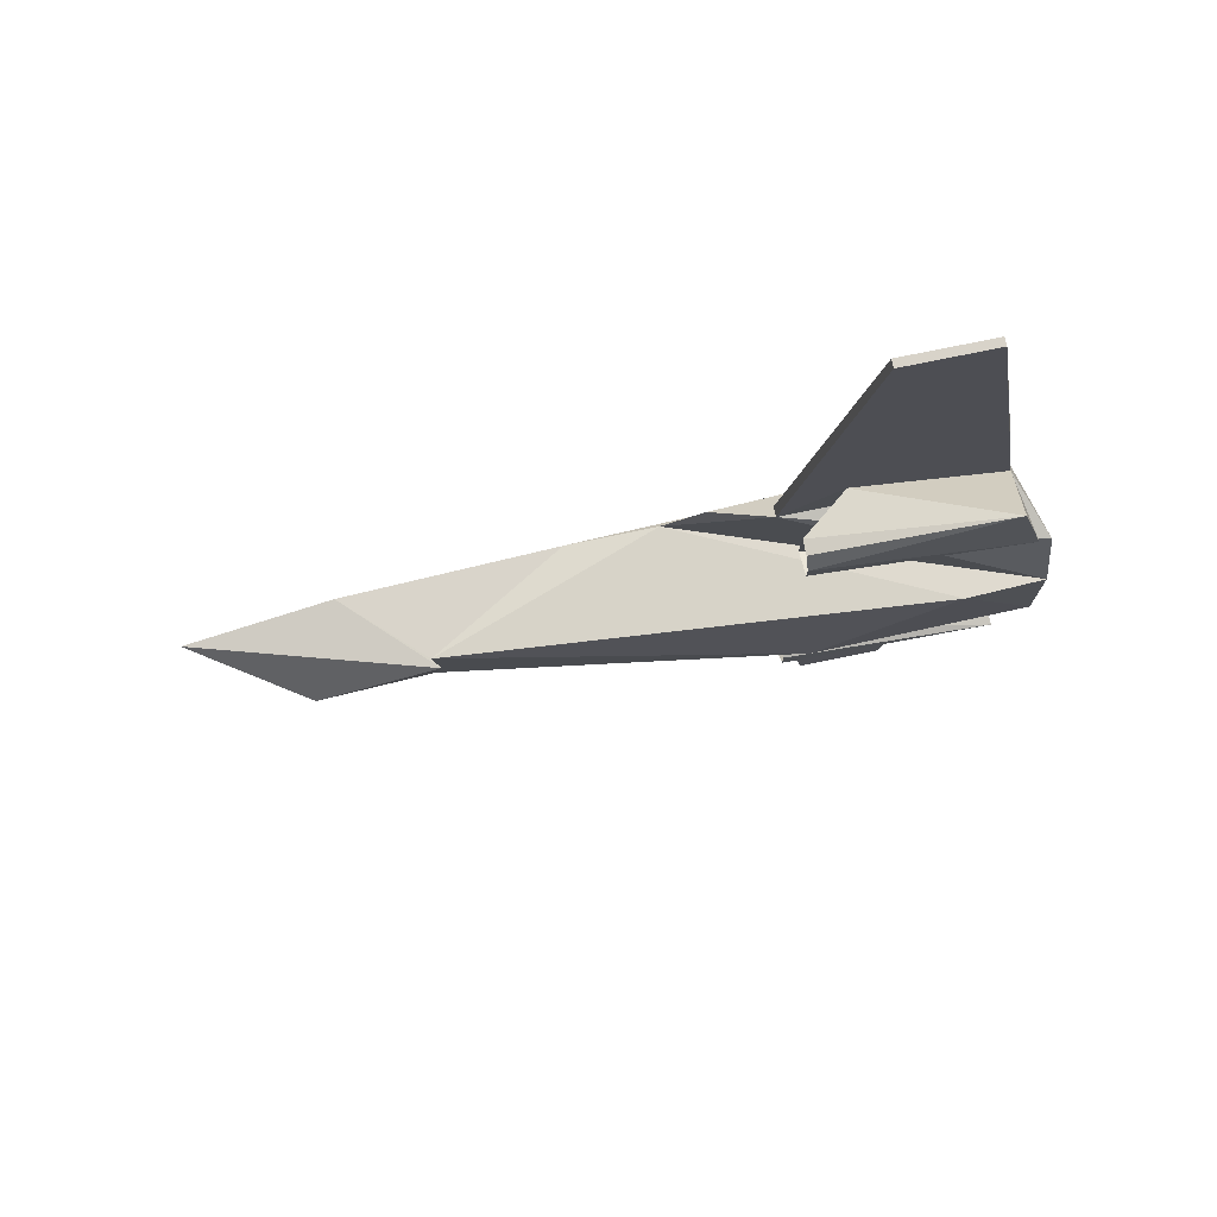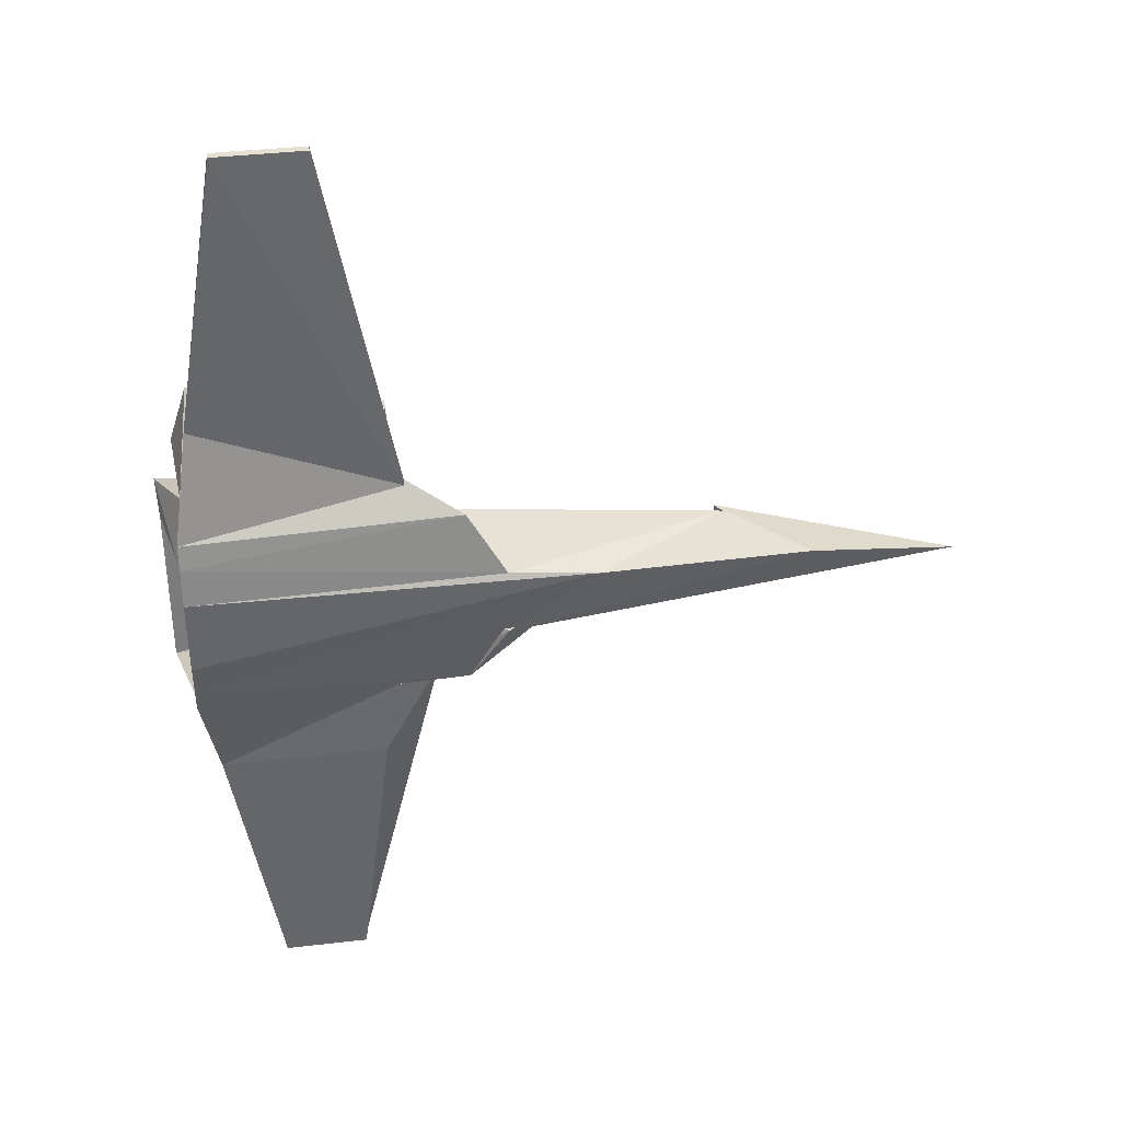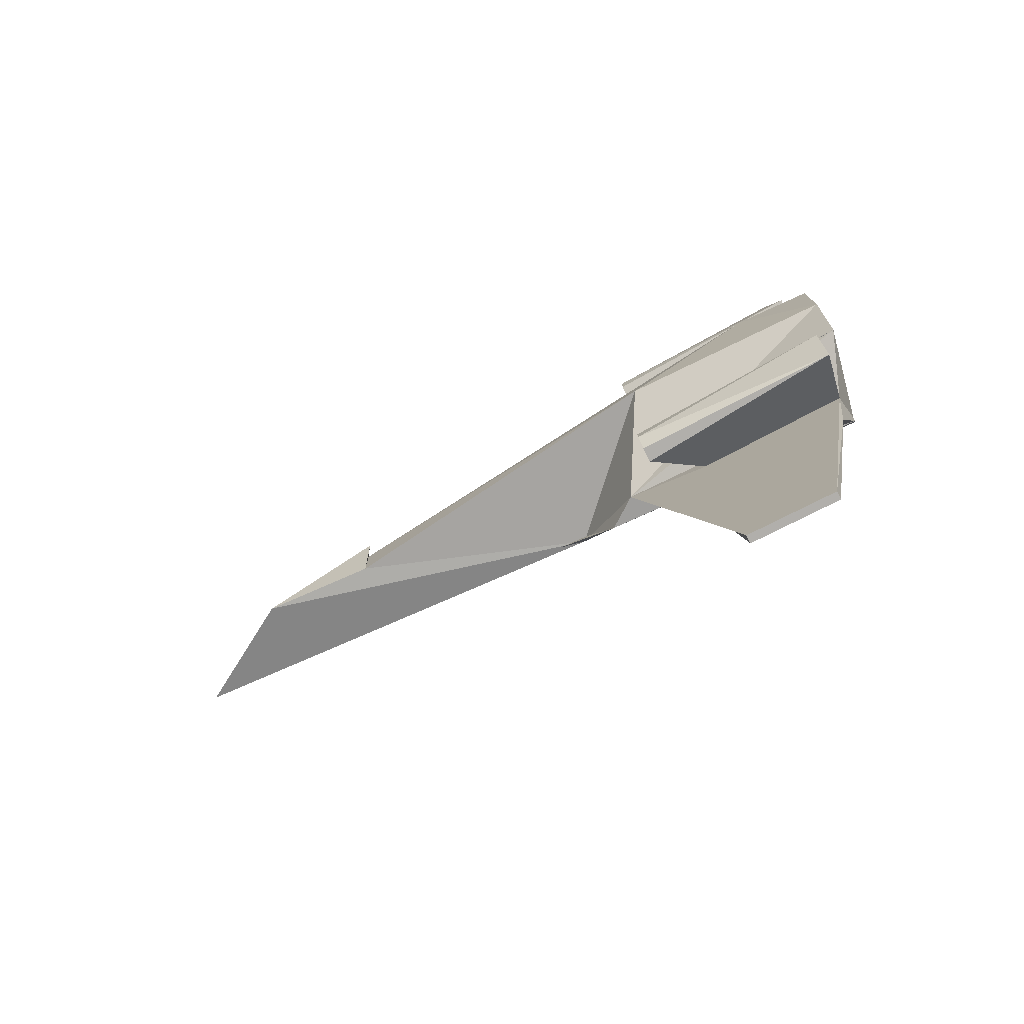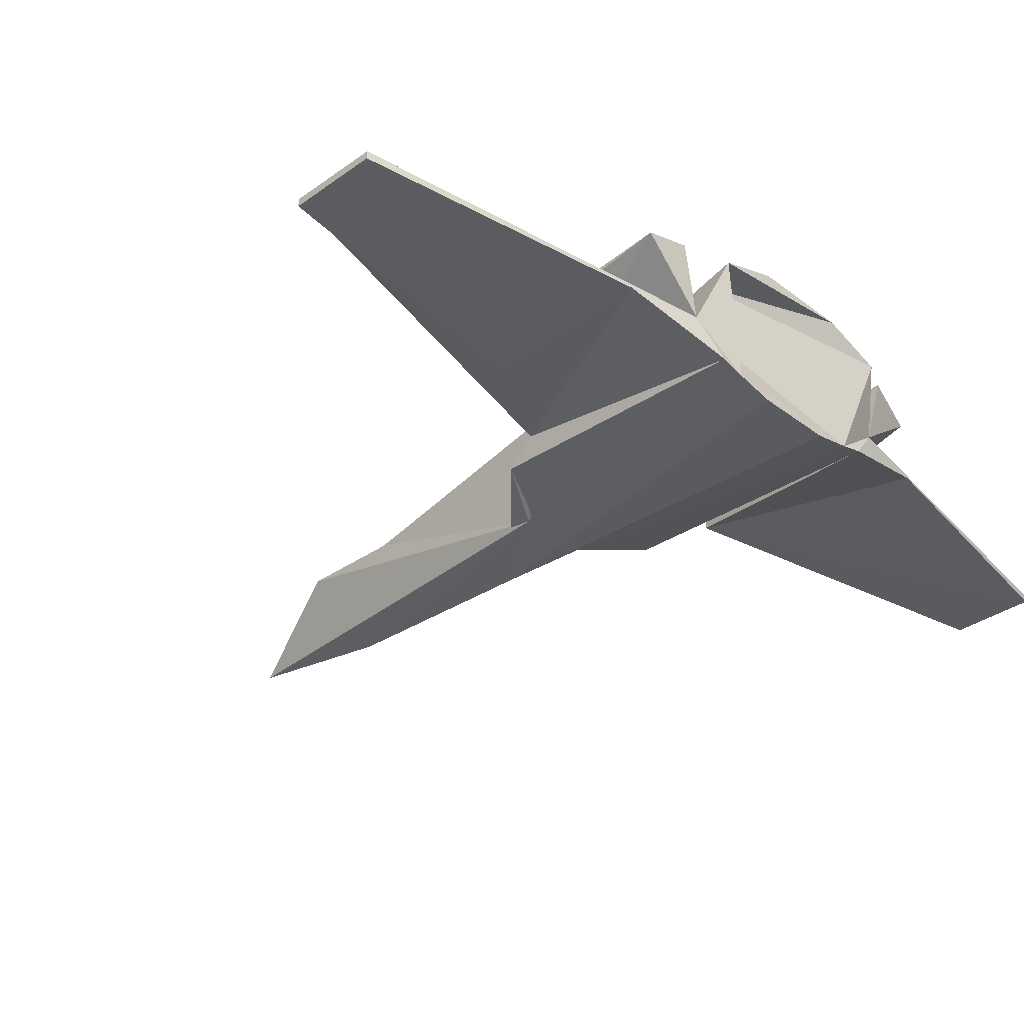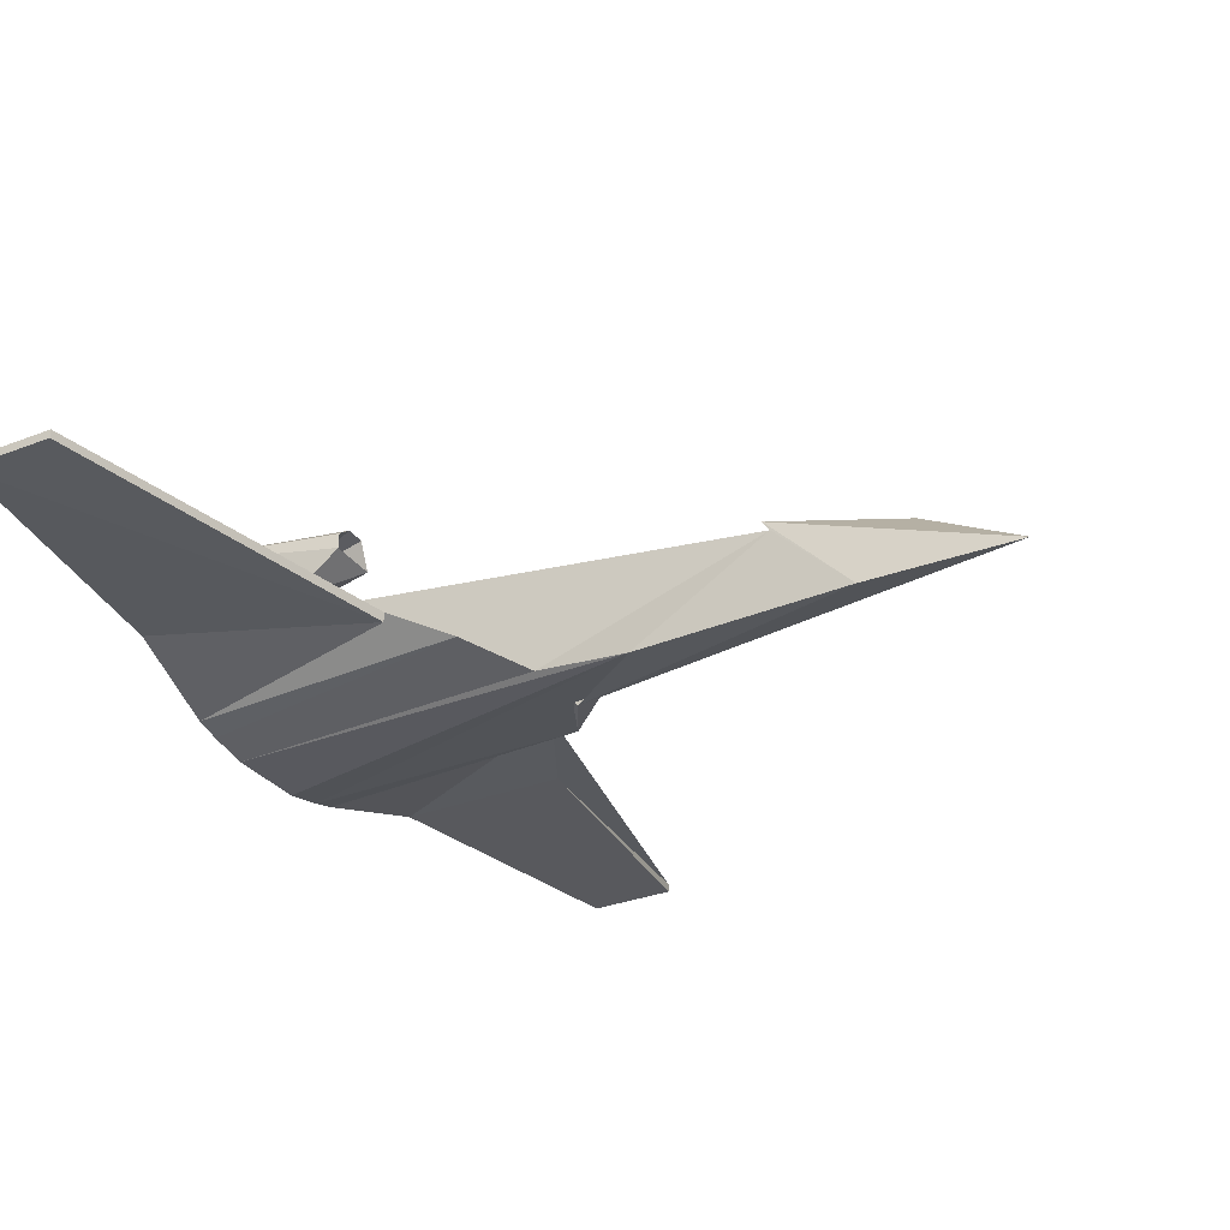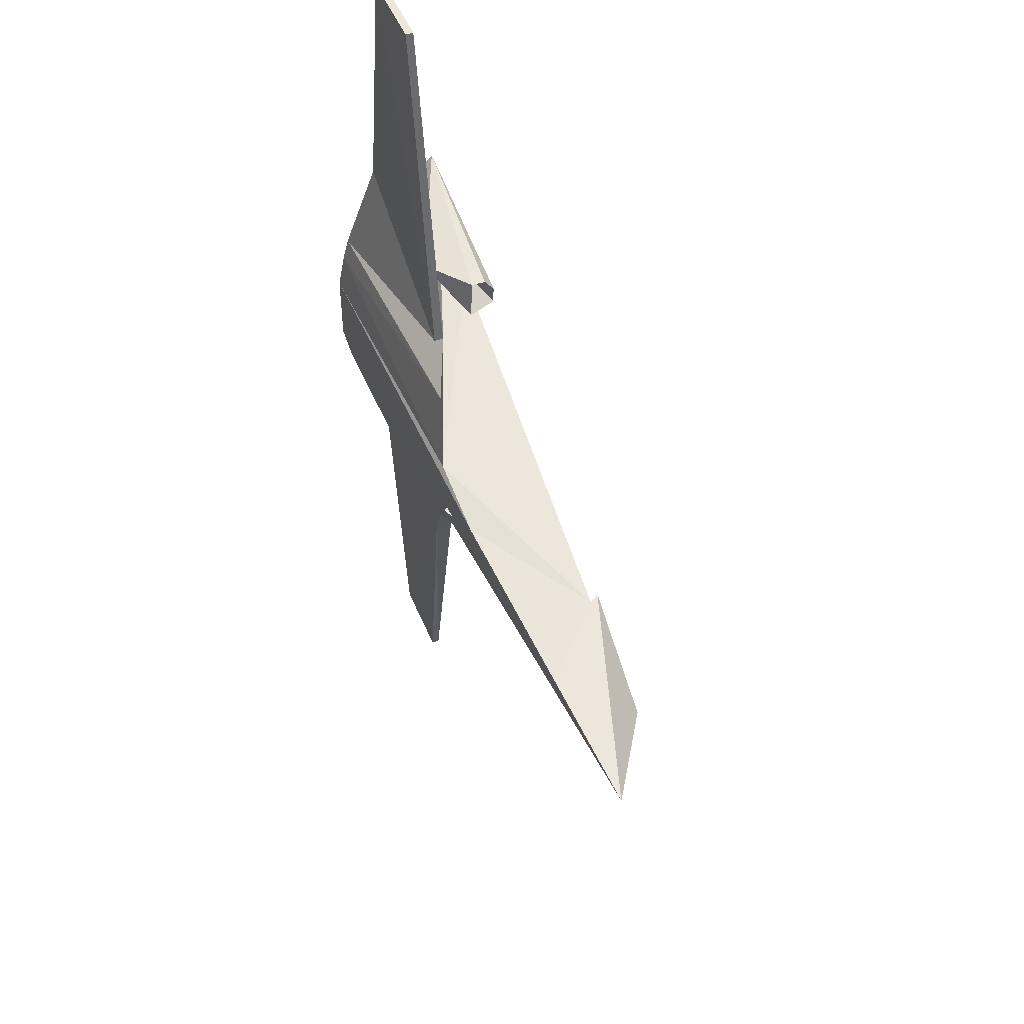
<metadata>
{"format":"obj","ext":"obj","renderer":"f3d","projection":"perspective","resolution":1024,"background":"white","views":[{"elev":75.8,"azim":168.4,"up":"+Z"},{"elev":38.7,"azim":-8.3,"up":"+Z"},{"elev":-77.9,"azim":-153.3,"up":"+Z"},{"elev":-34.1,"azim":-135.9,"up":"+Y"},{"elev":-29.8,"azim":30.0,"up":"+Y"},{"elev":49.5,"azim":68.0,"up":"+Z"}]}
</metadata>
<code>
o node
v 3.399 -6.744 3.173
v 19.05 2.359 3.21
v -6.725 -6.494 4.177
v -25.01 -1.778 56.01
v -34.89 -1.778 56.01
v -34.89 -2.691 56.01
v -25.01 -2.691 56.01
v -25.01 -1.778 56.01
v -34.89 -2.691 56.01
v -41.47 -2.127 14.96
v -42.18 -6.145 11.56
v -40.26 -2.694 23.81
v -25.01 -1.778 56.01
v -25.01 -2.691 56.01
v -17.44 -3.244 14.98
v -17.44 -3.244 14.98
v -17.44 -2.127 14.97
v -25.01 -1.778 56.01
v -17.44 -2.127 14.97
v -41.47 -2.127 14.96
v -34.89 -1.778 56.01
v -17.44 -2.127 14.97
v -34.89 -1.778 56.01
v -25.01 -1.778 56.01
v -34.89 -1.778 56.01
v -41.47 -2.127 14.96
v -40.26 -2.694 23.81
v -40.26 -2.694 23.81
v -34.89 -2.691 56.01
v -34.89 -1.778 56.01
v -44.36 7.405 5.696
v -44.36 5.026 12.63
v -17.44 -2.127 14.97
v -17.44 -2.127 14.97
v -6.725 -6.494 4.177
v -44.36 7.405 5.696
v -35.67 7.723 5.691
v -44.36 7.405 5.696
v -6.725 -6.494 4.177
v -6.725 -6.494 4.177
v 19.05 2.359 3.21
v -35.67 7.723 5.691
v -17.44 -2.127 14.97
v -44.36 5.026 12.63
v -41.47 -2.127 14.96
v -42.18 -6.145 11.56
v -17.44 -2.127 14.97
v -17.44 -3.244 14.98
v -40.26 -2.694 23.81
v -42.18 -6.145 11.56
v -17.44 -3.244 14.98
v -34.89 -2.691 56.01
v -40.26 -2.694 23.81
v -17.44 -3.244 14.98
v -34.89 -2.691 56.01
v -17.44 -3.244 14.98
v -25.01 -2.691 56.01
v -20.41 7.723 -5.691
v -44.36 7.405 -5.696
v -35.67 7.723 5.691
v 19.05 2.359 3.21
v -20.41 7.723 -5.691
v -35.67 7.723 5.691
v -44.36 7.405 -5.696
v -44.36 7.405 5.696
v -35.67 7.723 5.691
v -6.725 -6.494 4.177
v -17.44 -2.127 14.97
v -11.08 -4.98 11.56
v -11.08 -4.98 11.56
v -42.18 -6.145 11.56
v -42.18 -6.859 8.852
v -42.18 -6.859 8.852
v -42.18 -7.723 4.533
v -6.725 -6.494 4.177
v -6.725 -6.494 4.177
v -11.08 -4.98 11.56
v -42.18 -6.859 8.852
v -44.36 5.026 12.63
v -42.18 -6.859 8.852
v -41.47 -2.127 14.96
v -42.18 -6.145 11.56
v -41.47 -2.127 14.96
v -42.18 -6.859 8.852
v -39.9 5.112 24.29
v -18.72 3.981 21.27
v -18.72 5.125 19.72
v -18.72 5.125 19.72
v -42.06 6.102 17.01
v -39.9 5.112 24.29
v -18.72 2.288 21.37
v -18.72 3.981 21.27
v -39.9 5.112 24.29
v -39.9 5.112 24.29
v -24.08 -1.875 21.35
v -18.72 2.288 21.37
v -18.72 2.11 16.29
v -24.08 -1.875 21.35
v -41.47 -2.127 14.96
v -18.72 2.11 16.29
v -41.47 -2.127 14.96
v -42.06 6.102 17.01
v -18.72 2.11 16.29
v -42.06 6.102 17.01
v -18.72 5.051 17.62
v -18.72 5.125 19.72
v -18.72 5.051 17.62
v -42.06 6.102 17.01
v -24.08 -1.875 21.35
v -18.72 2.11 16.29
v -18.72 2.288 21.37
v -18.72 5.125 19.72
v -18.72 3.981 21.27
v -27.03 3.619 16.83
v -27.03 3.619 16.83
v -18.72 3.981 21.27
v -18.72 2.288 21.37
v -18.72 2.288 21.37
v -18.72 2.11 16.29
v -27.03 3.619 16.83
v -27.03 3.619 16.83
v -18.72 2.11 16.29
v -18.72 5.051 17.62
v -18.72 5.051 17.62
v -18.72 5.125 19.72
v -27.03 3.619 16.83
v -39.9 5.112 24.29
v -42.06 6.102 17.01
v -41.47 -2.127 14.96
v -44.36 7.405 5.696
v -40.56 4.518 -11.55
v -44.36 5.026 12.63
v 31.84 2.955 -2.764
v 18.22 3.548 3.239
v 44.36 -4.77 0.6784
v -6.725 -6.494 -4.177
v 44.36 -4.77 0.6784
v 27.72 -5.96 2.916
v 18.22 3.548 3.239
v 31.84 2.955 -2.764
v 19.05 2.359 -3.21
v 3.399 -6.744 3.173
v -6.725 -6.494 4.177
v -42.18 -7.723 4.533
v -42.18 -7.723 4.533
v -42.18 -7.723 -4.533
v 3.399 -6.744 3.173
v -42.18 -7.723 4.533
v -42.18 -6.859 8.852
v -42.18 -6.859 -8.852
v -42.18 -7.723 4.533
v -42.18 -6.859 -8.852
v -42.18 -7.723 -4.533
v 19.05 2.359 -3.21
v 31.84 2.955 -2.764
v -6.725 -6.494 -4.177
v 19.05 2.359 -3.21
v -6.725 -6.494 -4.177
v -20.41 7.723 -5.691
v -34.89 -2.691 -56.01
v -34.89 -1.778 -56.01
v -25.01 -1.778 -56.01
v -25.01 -2.691 -56.01
v -34.89 -2.691 -56.01
v -25.01 -1.778 -56.01
v -40.26 -2.694 -23.81
v -42.18 -6.145 -11.56
v -41.47 -2.127 -14.96
v -20.94 -2.691 -23.81
v -25.01 -2.691 -56.01
v -25.01 -1.778 -56.01
v -20.94 -2.691 -23.81
v -25.01 -1.778 -56.01
v -14.54 -2.414 -11.96
v -34.89 -1.778 -56.01
v -41.47 -2.127 -14.96
v -14.54 -2.414 -11.96
v -14.54 -2.414 -11.96
v -25.01 -1.778 -56.01
v -34.89 -1.778 -56.01
v -40.26 -2.694 -23.81
v -41.47 -2.127 -14.96
v -34.89 -1.778 -56.01
v -34.89 -1.778 -56.01
v -34.89 -2.691 -56.01
v -40.26 -2.694 -23.81
v -14.54 -2.414 -11.96
v -44.36 5.026 -12.63
v -44.36 7.405 -5.696
v -14.54 -2.414 -11.96
v -44.36 7.405 -5.696
v -20.41 7.723 -5.691
v -44.36 5.026 -12.63
v -14.54 -2.414 -11.96
v -20.41 -2.399 -12.63
v -20.41 -2.399 -12.63
v -41.47 -2.127 -14.96
v -44.36 5.026 -12.63
v -14.54 -2.414 -11.96
v -41.47 -2.127 -14.96
v -20.41 -2.399 -12.63
v -14.54 -2.414 -11.96
v -42.18 -6.145 -11.56
v -40.26 -2.694 -23.81
v -20.94 -2.691 -23.81
v -14.54 -2.414 -11.96
v -40.26 -2.694 -23.81
v -20.94 -2.691 -23.81
v -40.26 -2.694 -23.81
v -34.89 -2.691 -56.01
v -20.94 -2.691 -23.81
v -34.89 -2.691 -56.01
v -25.01 -2.691 -56.01
v -6.725 -6.494 -4.177
v -11.08 -4.98 -11.56
v -14.54 -2.414 -11.96
v -20.41 7.723 -5.691
v -6.725 -6.494 -4.177
v -14.54 -2.414 -11.96
v 3.399 -6.744 3.173
v -11.08 -4.98 -11.56
v -6.725 -6.494 -4.177
v -11.08 -4.98 -11.56
v -42.18 -6.859 -8.852
v -42.18 -6.145 -11.56
v 3.399 -6.744 3.173
v -42.18 -7.723 -4.533
v -42.18 -6.859 -8.852
v 3.399 -6.744 3.173
v -42.18 -6.859 -8.852
v -11.08 -4.98 -11.56
v -44.36 7.405 5.696
v -44.36 7.405 -5.696
v -44.36 5.026 -12.63
v -41.47 -2.127 -14.96
v -42.18 -6.859 -8.852
v -44.36 5.026 -12.63
v -42.18 -6.859 -8.852
v -41.47 -2.127 -14.96
v -42.18 -6.145 -11.56
v -18.72 5.125 -19.72
v -18.72 3.981 -21.27
v -42.06 4.471 -22.58
v -42.06 4.471 -22.58
v -18.72 3.981 -21.27
v -18.72 2.288 -21.37
v -18.72 2.288 -21.37
v -24.08 -2.057 -16.71
v -42.06 4.471 -22.58
v -41.47 -2.127 -14.96
v -24.08 -2.057 -16.71
v -18.72 2.11 -16.29
v -18.72 2.11 -16.29
v -42.06 6.102 -17.01
v -41.47 -2.127 -14.96
v -42.06 4.471 -22.58
v -41.47 -2.127 -14.96
v -42.06 6.102 -17.01
v -18.72 2.11 -16.29
v -18.72 5.051 -17.62
v -42.06 6.102 -17.01
v -42.06 6.102 -17.01
v -18.72 5.051 -17.62
v -18.72 5.125 -19.72
v -18.72 5.125 -19.72
v -42.06 4.471 -22.58
v -42.06 6.102 -17.01
v -18.72 2.288 -21.37
v -18.72 2.11 -16.29
v -24.08 -2.057 -16.71
v -18.72 5.125 -19.72
v -27.03 3.619 -16.83
v -18.72 3.981 -21.27
v -18.72 2.288 -21.37
v -18.72 3.981 -21.27
v -27.03 3.619 -16.83
v -18.72 2.288 -21.37
v -27.03 3.619 -16.83
v -18.72 2.11 -16.29
v -18.72 5.051 -17.62
v -18.72 2.11 -16.29
v -27.03 3.619 -16.83
v -18.72 5.051 -17.62
v -27.03 3.619 -16.83
v -18.72 5.125 -19.72
v -40.56 -2.403 -11.55
v -42.18 -6.859 8.852
v -40.56 4.518 -11.55
v -40.56 4.518 -11.55
v -44.36 5.026 -12.63
v -42.18 -6.859 -8.852
v -42.18 -6.859 -8.852
v -40.56 -2.403 -11.55
v -40.56 4.518 -11.55
v -44.36 7.405 5.696
v -44.36 5.026 -12.63
v -40.56 4.518 -11.55
v 19.05 2.359 3.21
v 19.05 2.359 -3.21
v -20.41 7.723 -5.691
v -42.18 -6.859 8.852
v -40.56 -2.403 -11.55
v -42.18 -6.859 -8.852
v -44.36 5.026 12.63
v -40.56 4.518 -11.55
v -42.18 -6.859 8.852
v -24.08 -1.875 21.35
v -39.9 5.112 24.29
v -41.47 -2.127 14.96
v -24.08 -1.875 21.35
v -41.47 -2.127 14.96
v -17.44 -2.127 14.97
v -24.08 -1.875 21.35
v -17.44 -2.127 14.97
v -41.47 -2.127 14.96
v -41.47 -2.127 -14.96
v -42.06 4.471 -22.58
v -24.08 -2.057 -16.71
v -24.08 -2.057 -16.71
v -14.54 -2.414 -11.96
v -41.47 -2.127 -14.96
v -24.08 -2.057 -16.71
v -41.47 -2.127 -14.96
v -14.54 -2.414 -11.96
v 27.72 -5.96 2.916
v 18.22 3.548 3.239
v 19.05 2.359 3.21
v 31.84 2.955 -2.764
v 44.36 -4.77 0.6784
v -6.725 -6.494 -4.177
v -14.54 -2.414 -11.96
v -11.08 -4.98 -11.56
v -42.18 -6.145 -11.56
v -42.18 -6.145 11.56
v -11.08 -4.98 11.56
v -17.44 -2.127 14.97
v 44.36 -4.77 0.6784
v 18.22 3.548 3.239
v 27.72 -5.96 2.916
v 3.399 -6.744 3.173
v 27.72 -5.96 2.916
v 19.05 2.359 3.21
v -6.725 -6.494 -4.177
v 27.72 -5.96 2.916
v 3.399 -6.744 3.173
v 19.05 2.359 3.21
v 18.22 3.548 3.239
v 19.05 2.359 -3.21
f 1 2 3
f 4 5 6
f 7 8 9
f 10 11 12
f 13 14 15
f 16 17 18
f 19 20 21
f 22 23 24
f 25 26 27
f 28 29 30
f 31 32 33
f 34 35 36
f 37 38 39
f 40 41 42
f 43 44 45
f 46 47 48
f 49 50 51
f 52 53 54
f 55 56 57
f 58 59 60
f 61 62 63
f 64 65 66
f 67 68 69
f 70 71 72
f 73 74 75
f 76 77 78
f 79 80 81
f 82 83 84
f 85 86 87
f 88 89 90
f 91 92 93
f 94 95 96
f 97 98 99
f 100 101 102
f 103 104 105
f 106 107 108
f 109 110 111
f 112 113 114
f 115 116 117
f 118 119 120
f 121 122 123
f 124 125 126
f 127 128 129
f 130 131 132
f 133 134 135
f 136 137 138
f 139 140 141
f 142 143 144
f 145 146 147
f 148 149 150
f 151 152 153
f 154 155 156
f 157 158 159
f 160 161 162
f 163 164 165
f 166 167 168
f 169 170 171
f 172 173 174
f 175 176 177
f 178 179 180
f 181 182 183
f 184 185 186
f 187 188 189
f 190 191 192
f 193 194 195
f 196 197 198
f 199 200 201
f 202 203 204
f 205 206 207
f 208 209 210
f 211 212 213
f 214 215 216
f 217 218 219
f 220 221 222
f 223 224 225
f 226 227 228
f 229 230 231
f 232 233 234
f 235 236 237
f 238 239 240
f 241 242 243
f 244 245 246
f 247 248 249
f 250 251 252
f 253 254 255
f 256 257 258
f 259 260 261
f 262 263 264
f 265 266 267
f 268 269 270
f 271 272 273
f 274 275 276
f 277 278 279
f 280 281 282
f 283 284 285
f 286 287 288
f 289 290 291
f 292 293 294
f 295 296 297
f 298 299 300
f 301 302 303
f 304 305 306
f 307 308 309
f 310 311 312
f 313 314 315
f 316 317 318
f 319 320 321
f 322 323 324
f 325 326 327
f 328 329 330
f 331 332 333
f 334 335 336
f 337 338 339
f 340 341 342
f 343 344 345
f 346 347 348

</code>
